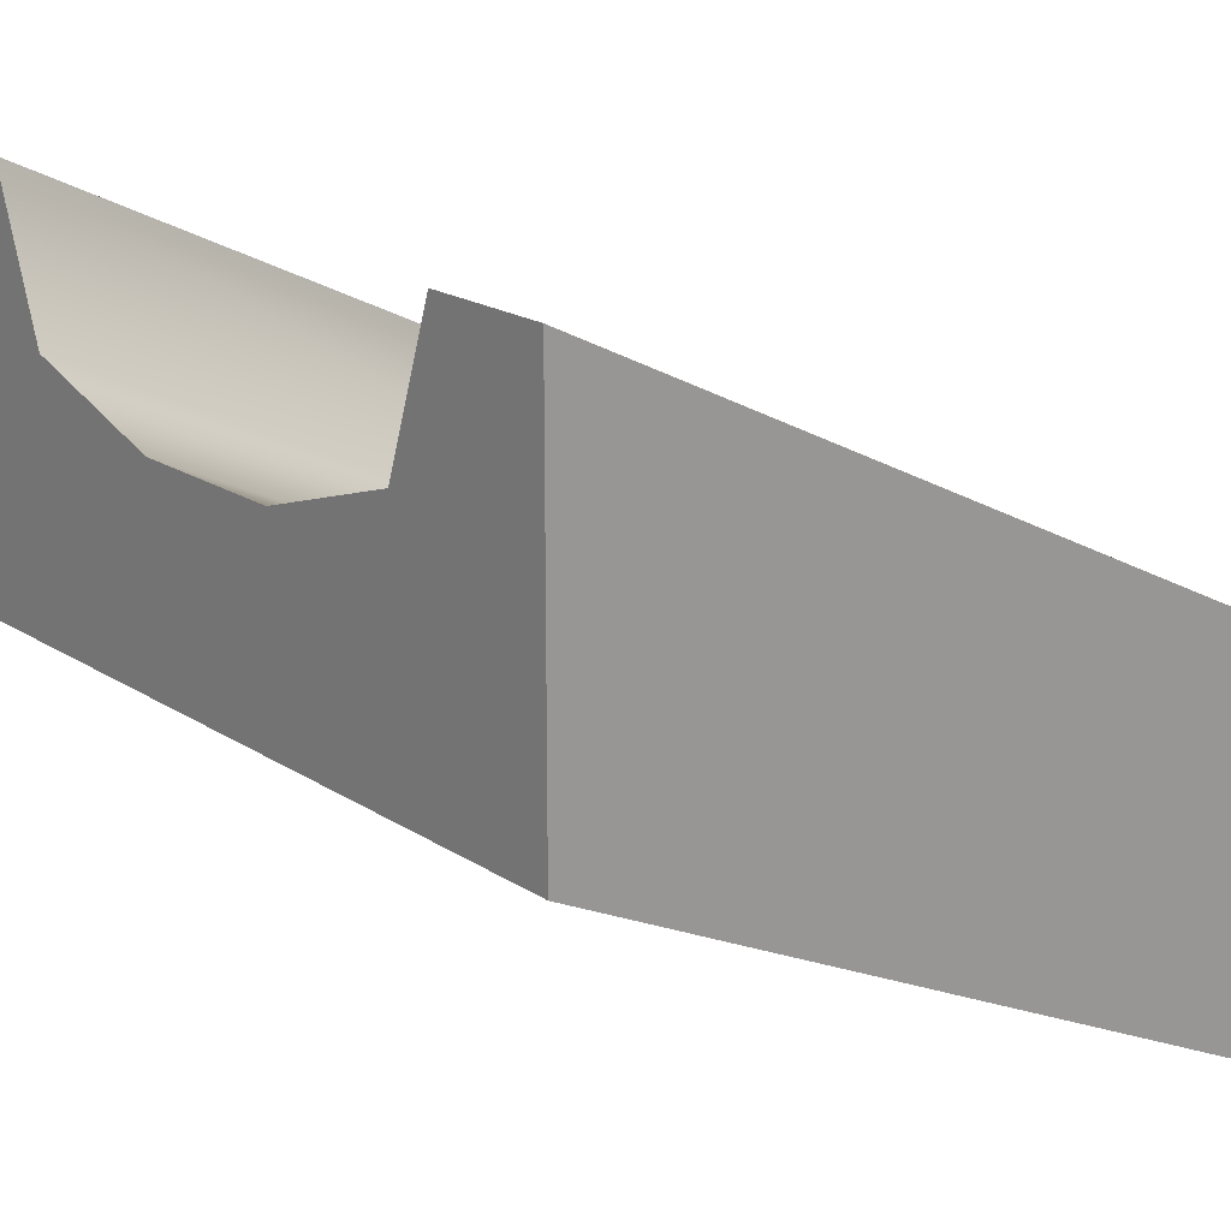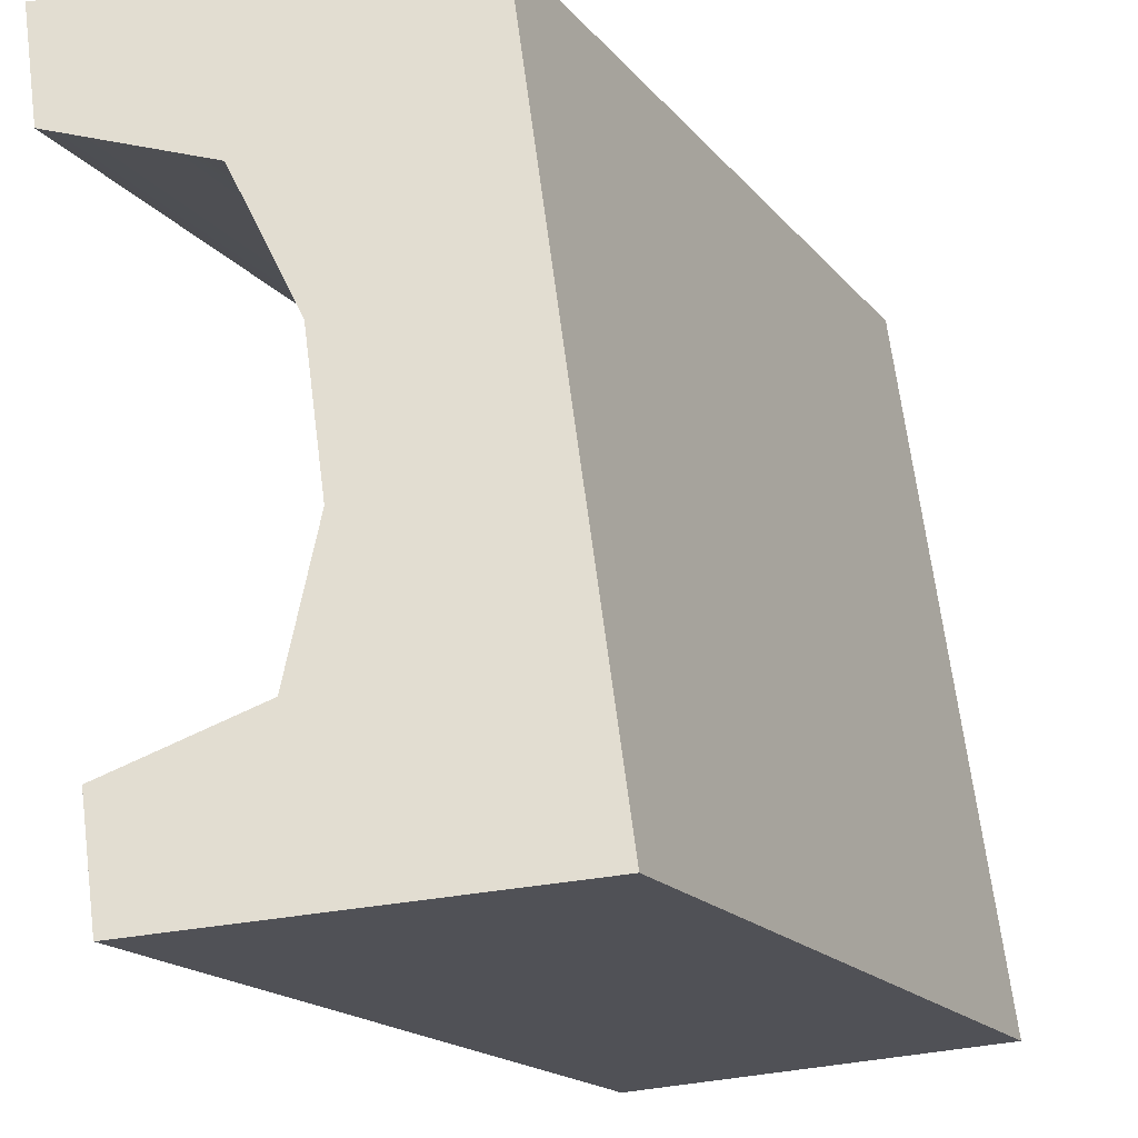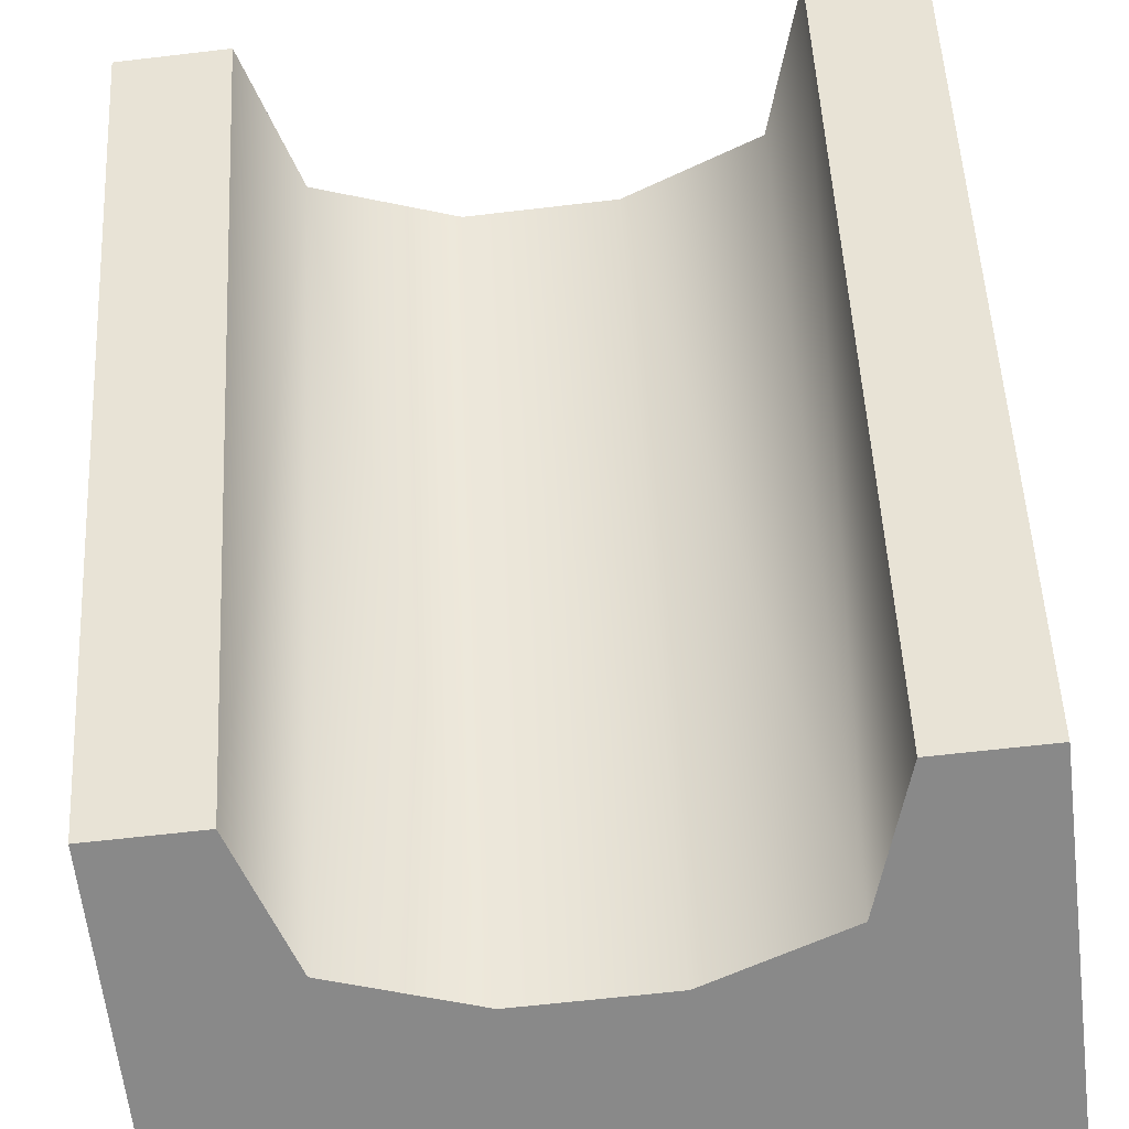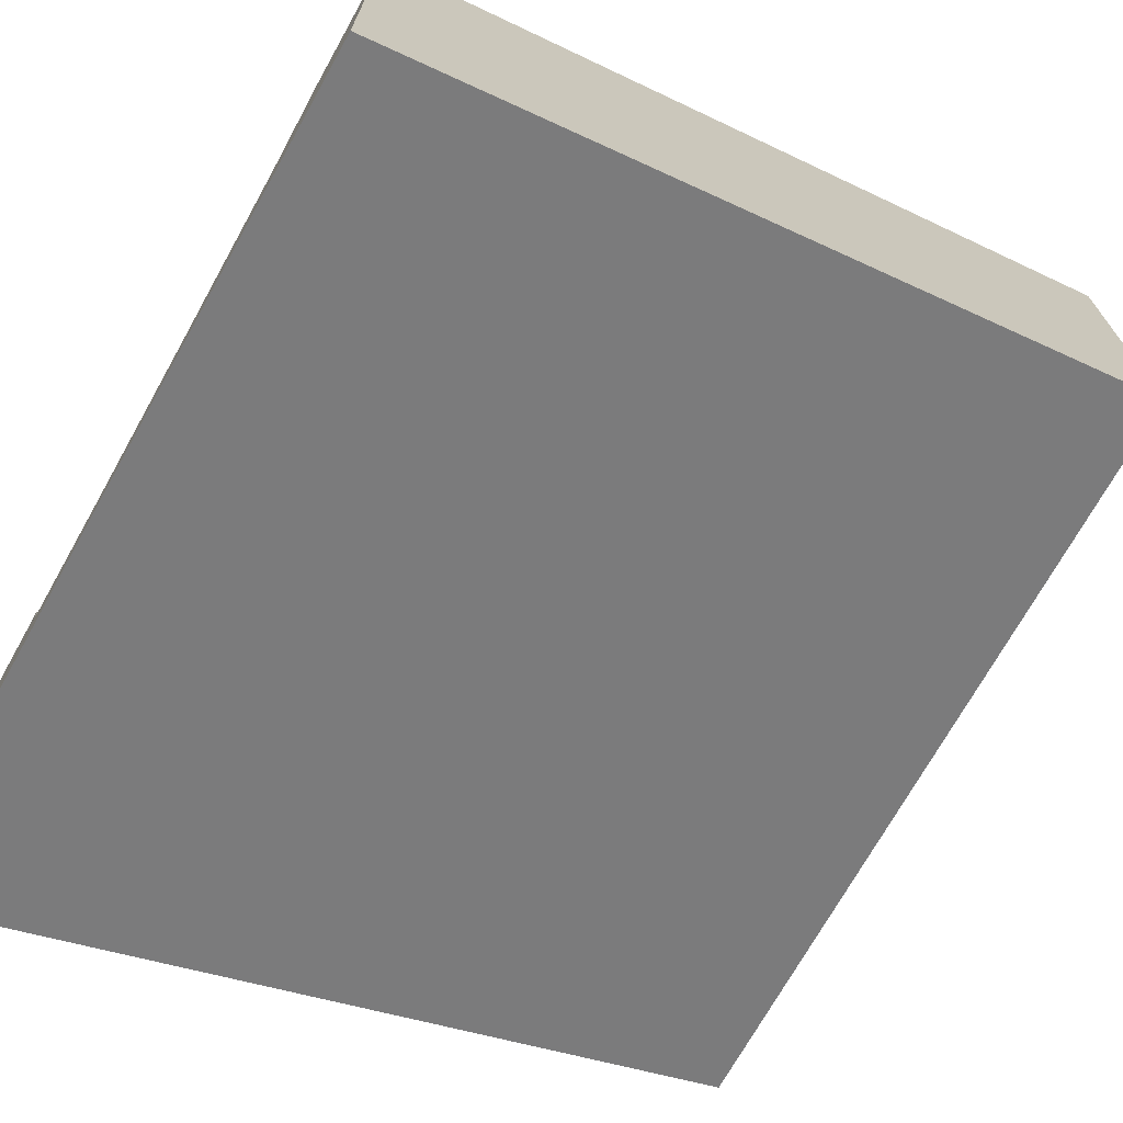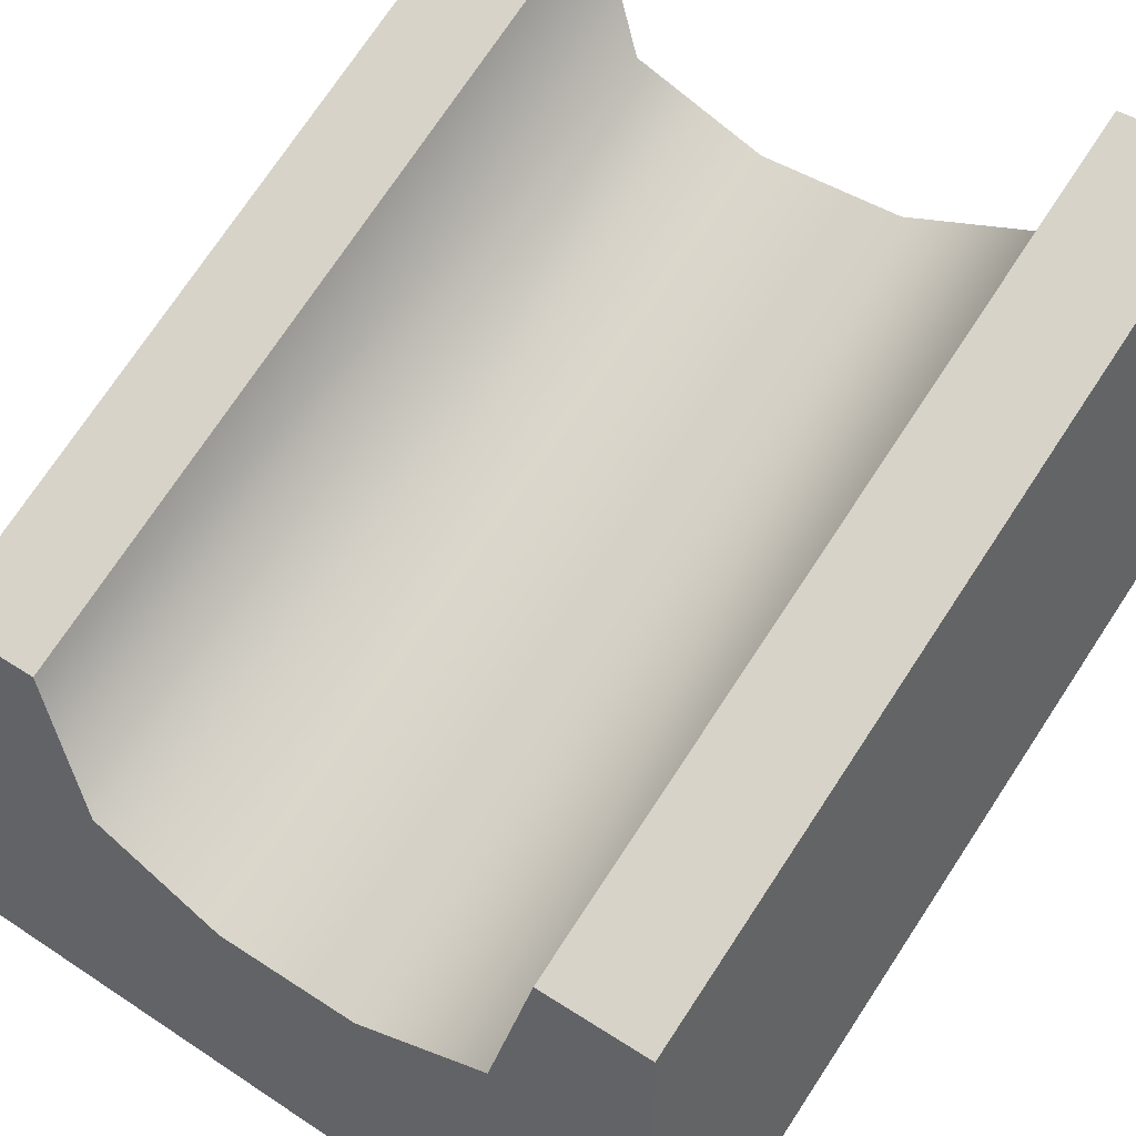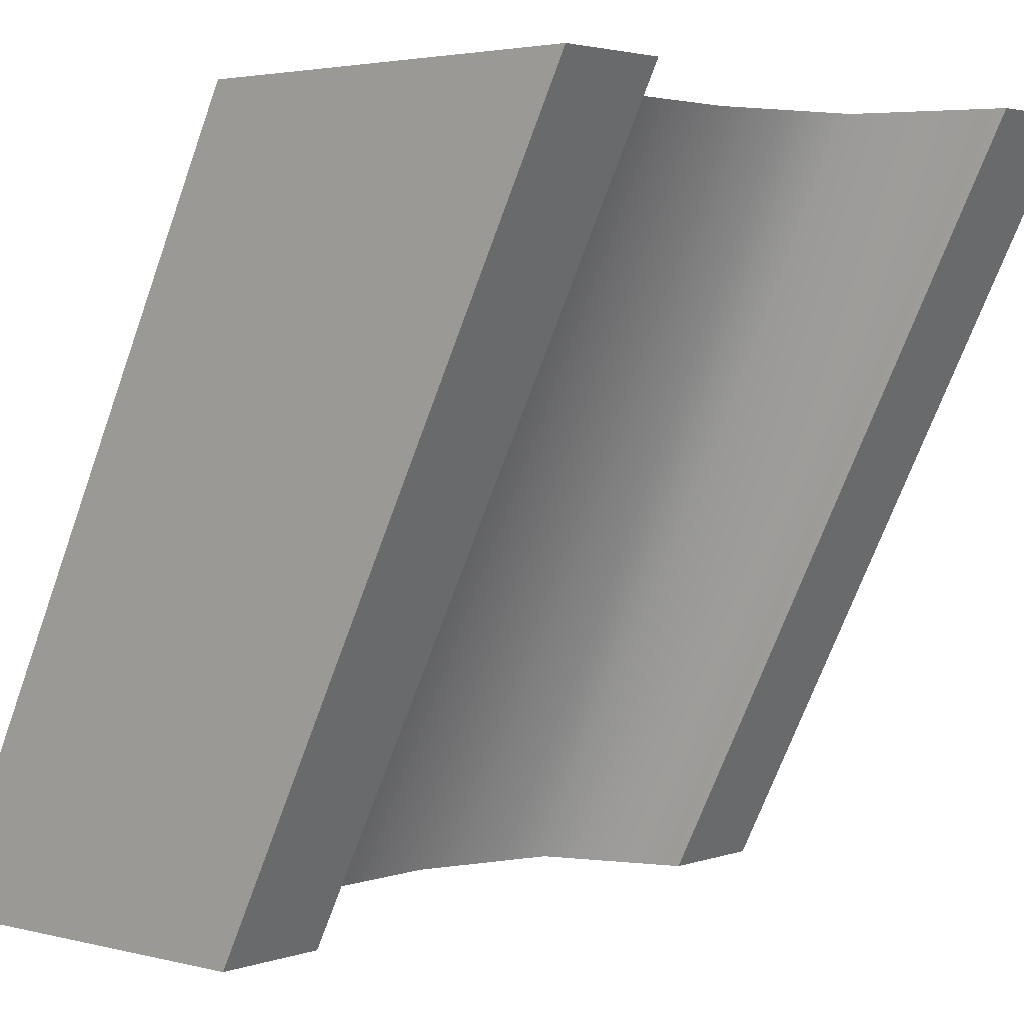
<metadata>
{"format":"obj","ext":"obj","renderer":"f3d","projection":"perspective","resolution":1024,"background":"white","views":[{"elev":19.9,"azim":49.6,"up":"+Y"},{"elev":68.5,"azim":-97.4,"up":"+Z"},{"elev":-63.0,"azim":-173.2,"up":"+Z"},{"elev":-71.3,"azim":-119.2,"up":"+Y"},{"elev":42.6,"azim":-141.8,"up":"+Y"},{"elev":3.0,"azim":130.7,"up":"+Z"}]}
</metadata>
<code>
g slant_B
v 0.5 0.5 -0.5
v 0.5 0 -0.5
v 0.5 1 0.5
v 0.5 0.5 0.5
v -0.5 0.5 0.5
v -0.5 0 -0.5
v -0.2875 0.3125 -0.5
v -0.1 0.75 0.5
v -0.1 0.25 -0.5
v -0.2875 0.8125 0.5
v -0.35 1 0.5
v -0.35 0.5 -0.5
v 0.2875 0.8125 0.5
v 0.35 0.5 -0.5
v 0.2875 0.3125 -0.5
v 0.35 1 0.5
v -0.5 0.5 -0.5
v -0.5 1 0.5
v 0.1 0.75 0.5
v 0.1 0.25 -0.5
f 3 2 1
f 2 3 4
f 1 2 3
f 4 3 2
f 5 2 4
f 2 5 6
f 4 2 5
f 6 5 2
f 9 8 7
f 10 7 8
f 12 7 11
f 10 11 7
f 15 14 13
f 16 13 14
f 5 17 6
f 17 5 18
f 6 17 5
f 18 5 17
f 20 19 9
f 8 9 19
f 13 3 16
f 13 4 3
f 4 13 5
f 5 13 19
f 8 5 19
f 10 5 8
f 5 10 18
f 18 10 11
f 16 3 13
f 3 4 13
f 5 13 4
f 19 13 5
f 19 5 8
f 8 5 10
f 18 10 5
f 11 10 18
f 7 17 12
f 7 6 17
f 6 7 2
f 2 7 9
f 20 2 9
f 15 2 20
f 2 15 1
f 1 15 14
f 12 17 7
f 17 6 7
f 2 7 6
f 9 7 2
f 9 2 20
f 20 2 15
f 1 15 2
f 14 15 1
f 15 13 20
f 19 20 13
f 14 3 1
f 3 14 16
f 1 3 14
f 16 14 3
f 17 11 12
f 11 17 18
f 12 11 17
f 18 17 11
f 7 8 9
f 8 7 10
f 11 7 12
f 7 11 10
f 13 14 15
f 14 13 16
f 9 19 20
f 19 9 8
f 20 13 15
f 13 20 19

</code>
